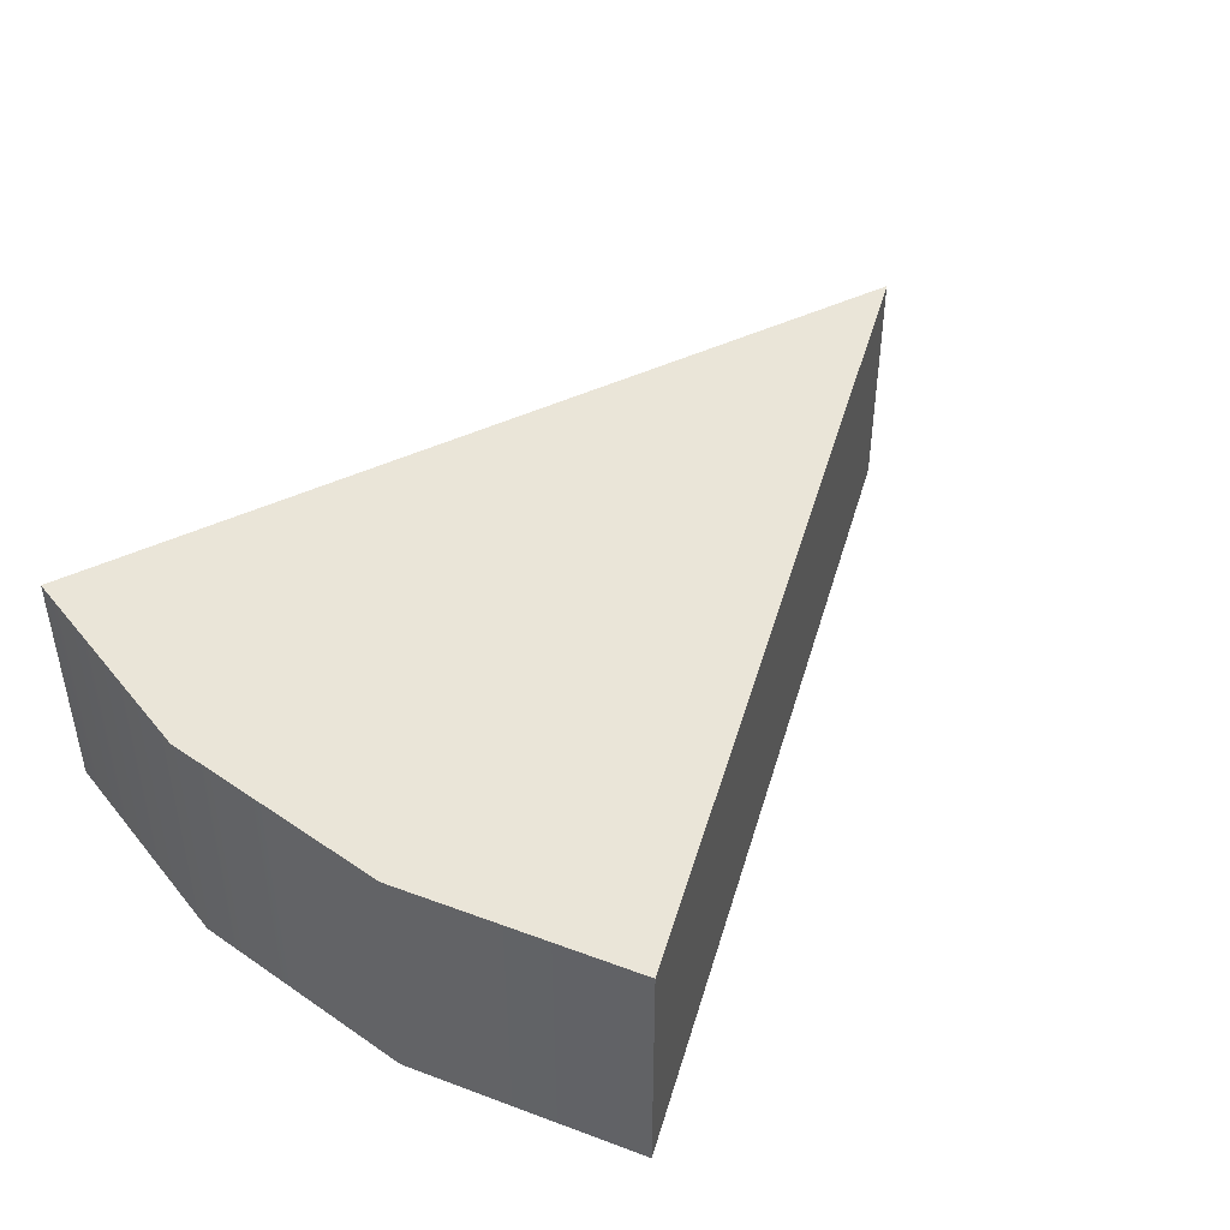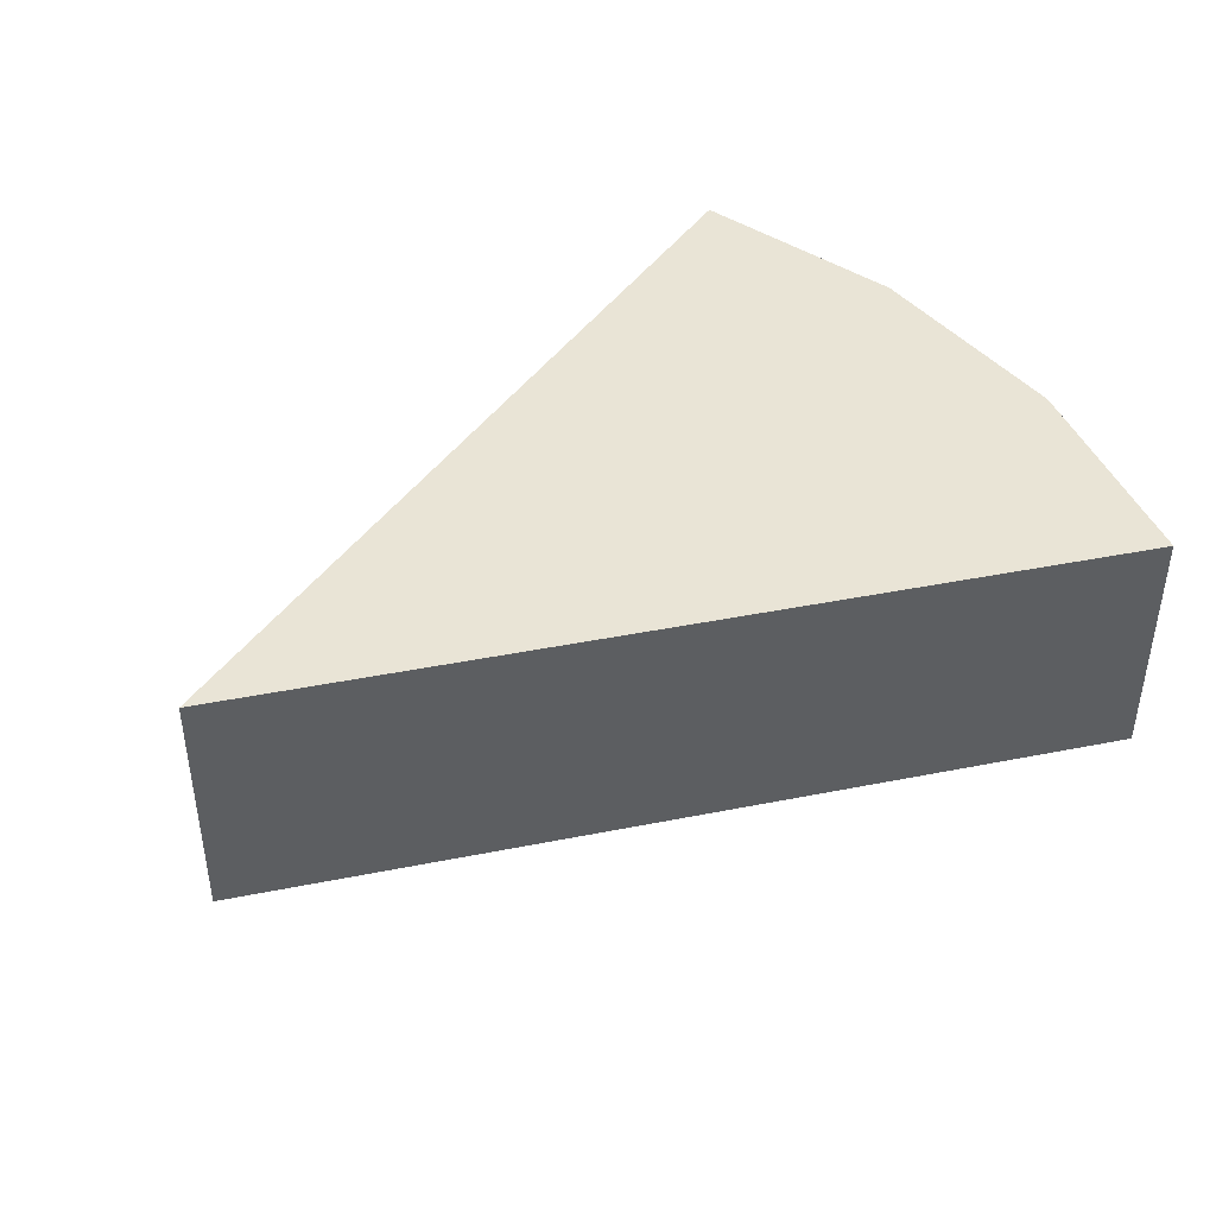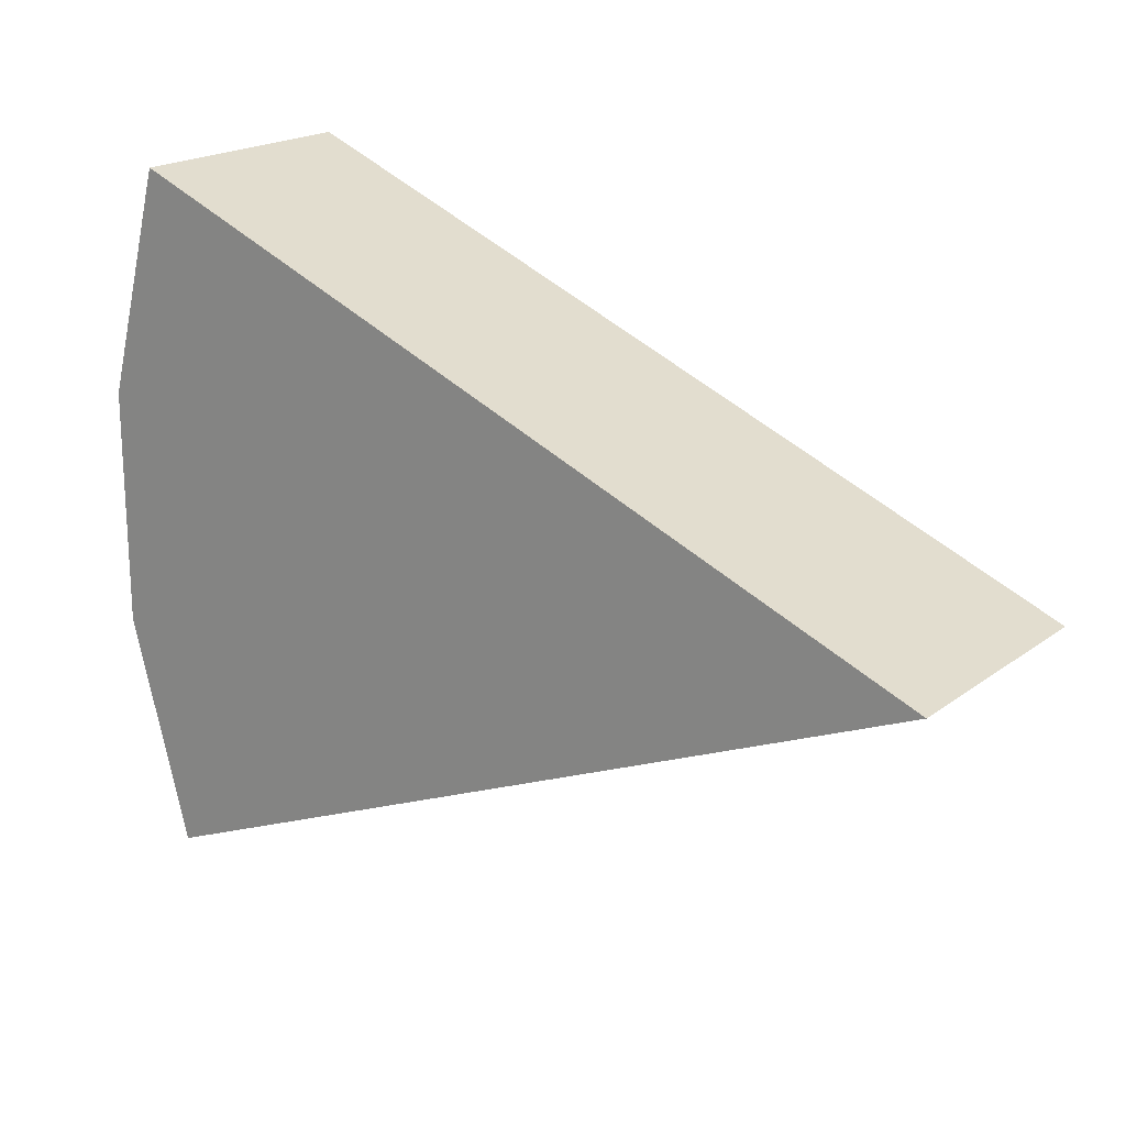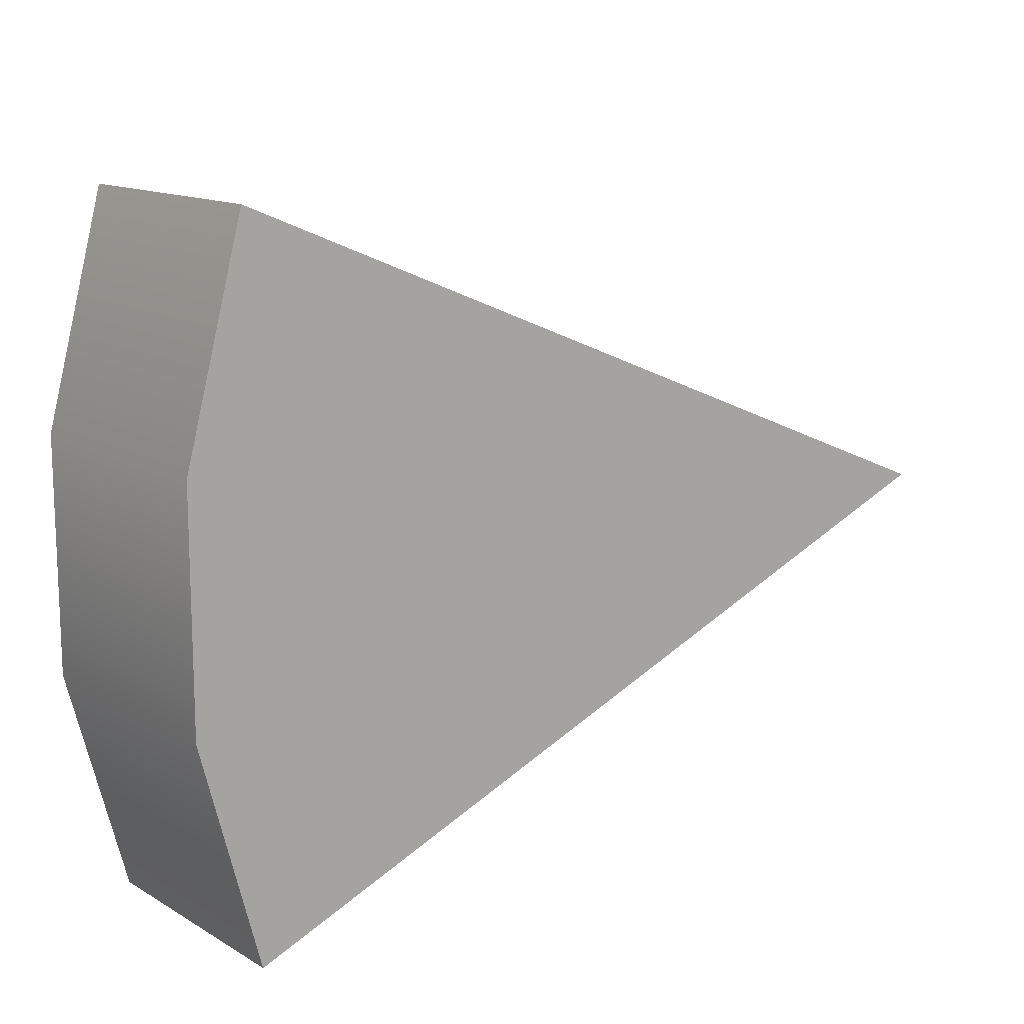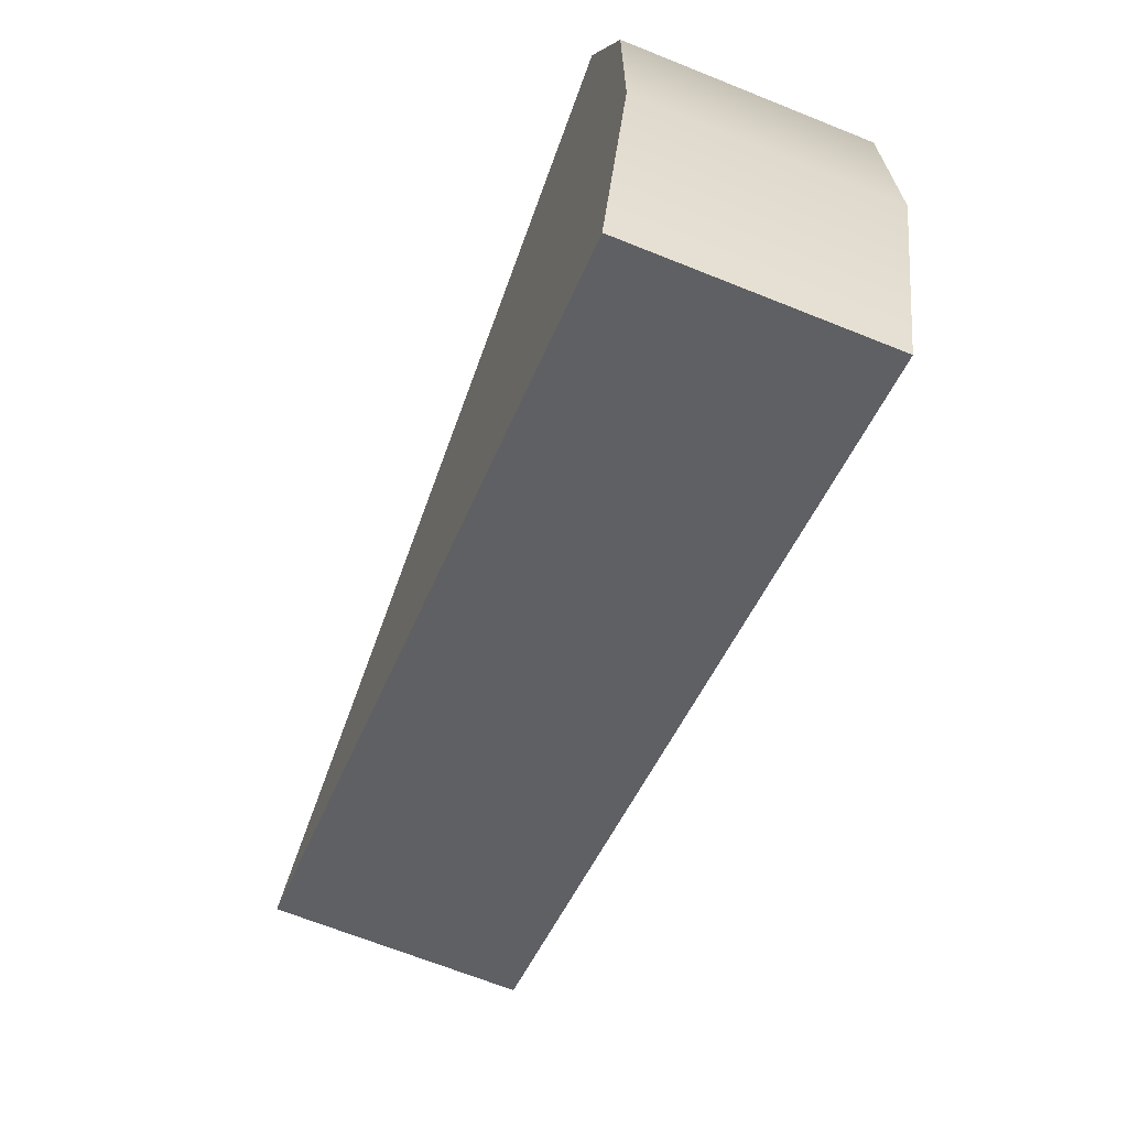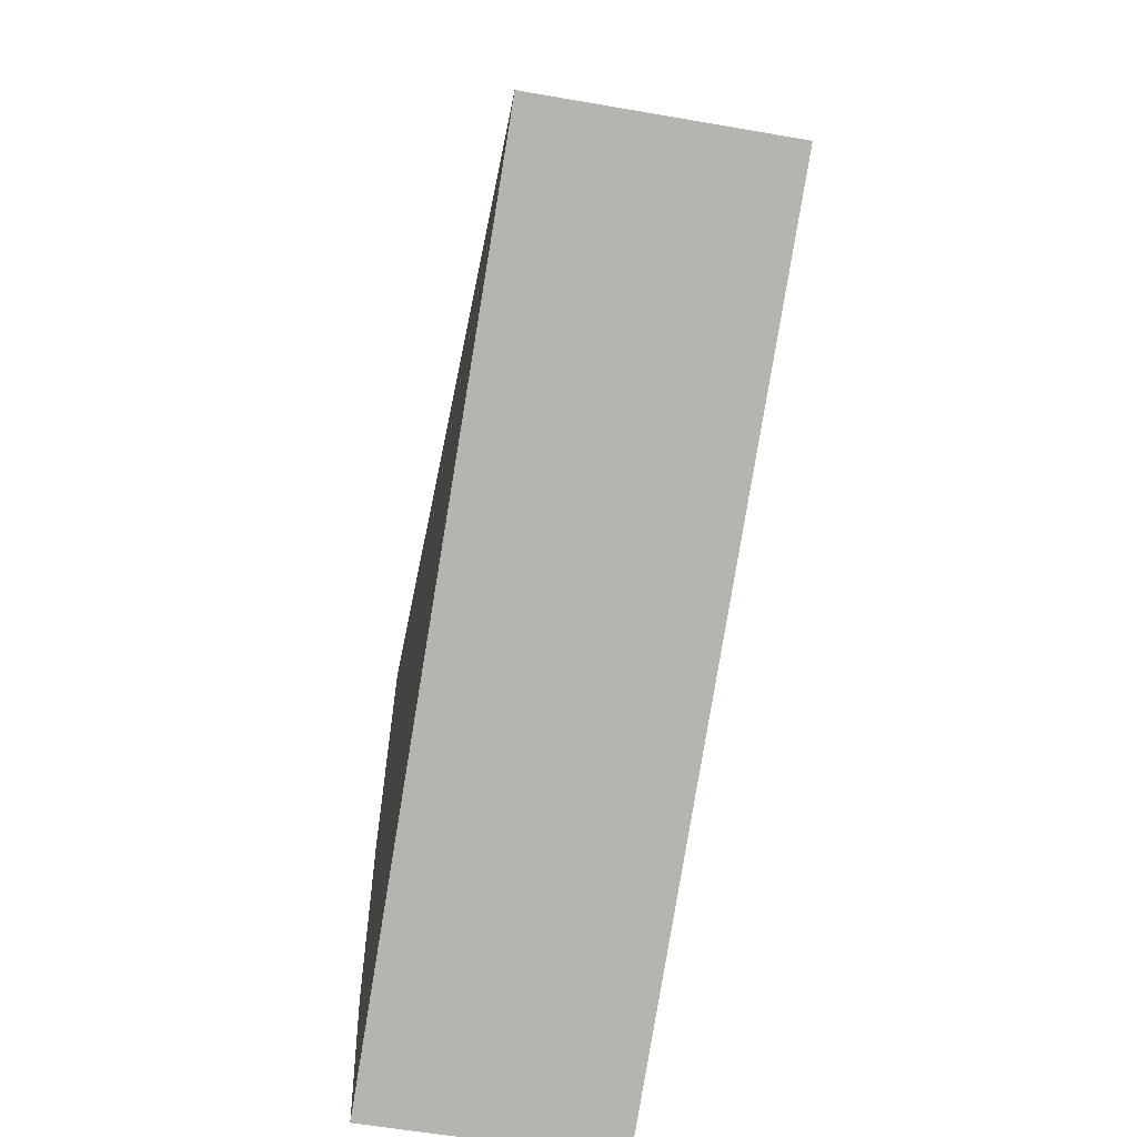
<metadata>
{"format":"obj","ext":"obj","renderer":"f3d","projection":"perspective","resolution":1024,"background":"white","views":[{"elev":44.9,"azim":-51.6,"up":"+Y"},{"elev":42.4,"azim":144.1,"up":"+Y"},{"elev":19.5,"azim":36.4,"up":"+Z"},{"elev":13.5,"azim":-38.2,"up":"+Z"},{"elev":-67.5,"azim":-111.9,"up":"+Z"},{"elev":-58.0,"azim":79.8,"up":"+Z"}]}
</metadata>
<code>
g default
v -0.7049 -0.2506 -0.6887
v -0.827 -0.2506 -0.2333
v -0.827 -0.2506 0.2381
v -0.7049 -0.2506 0.6935
v -0.7049 0.2507 -0.6887
v -0.827 0.2507 -0.2333
v -0.827 0.2507 0.2381
v -0.7049 0.2507 0.6935
v 0.9636 -0.2506 0.002412
v 0.9636 0.2507 0.002412
g FoodShortLLowerLeg
f 1 2 6 5
f 2 3 7 6
f 3 4 8 7
f 2 1 9
f 3 2 9
f 4 3 9
f 5 6 10
f 6 7 10
f 7 8 10
f 1 5 10 9
f 9 10 8 4

</code>
